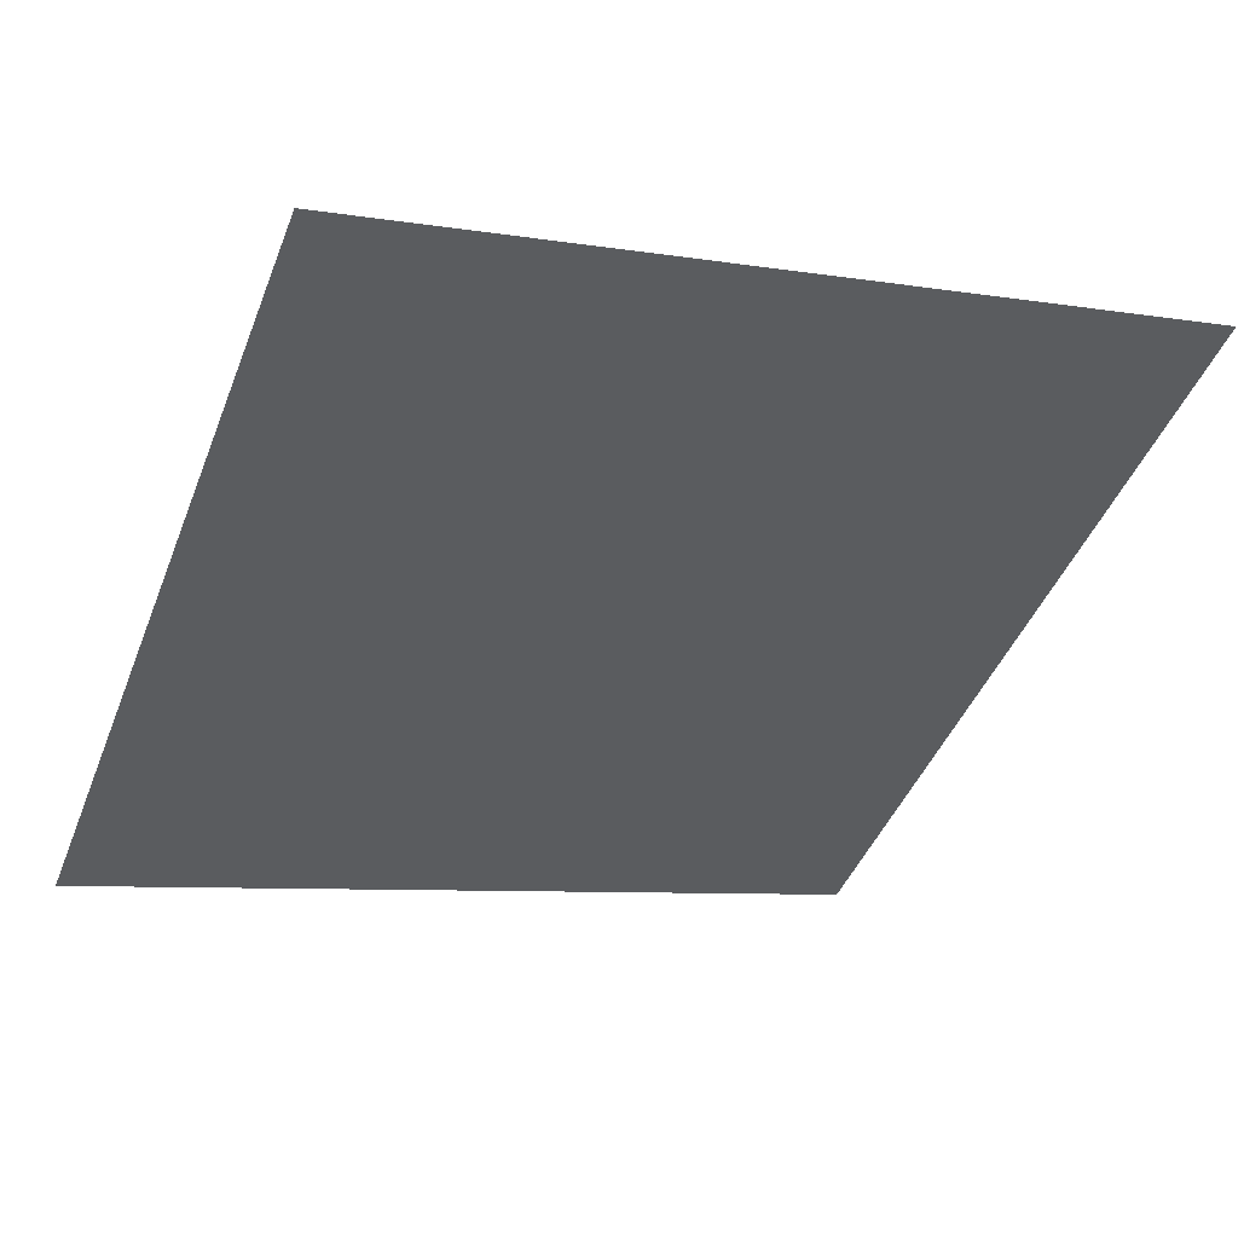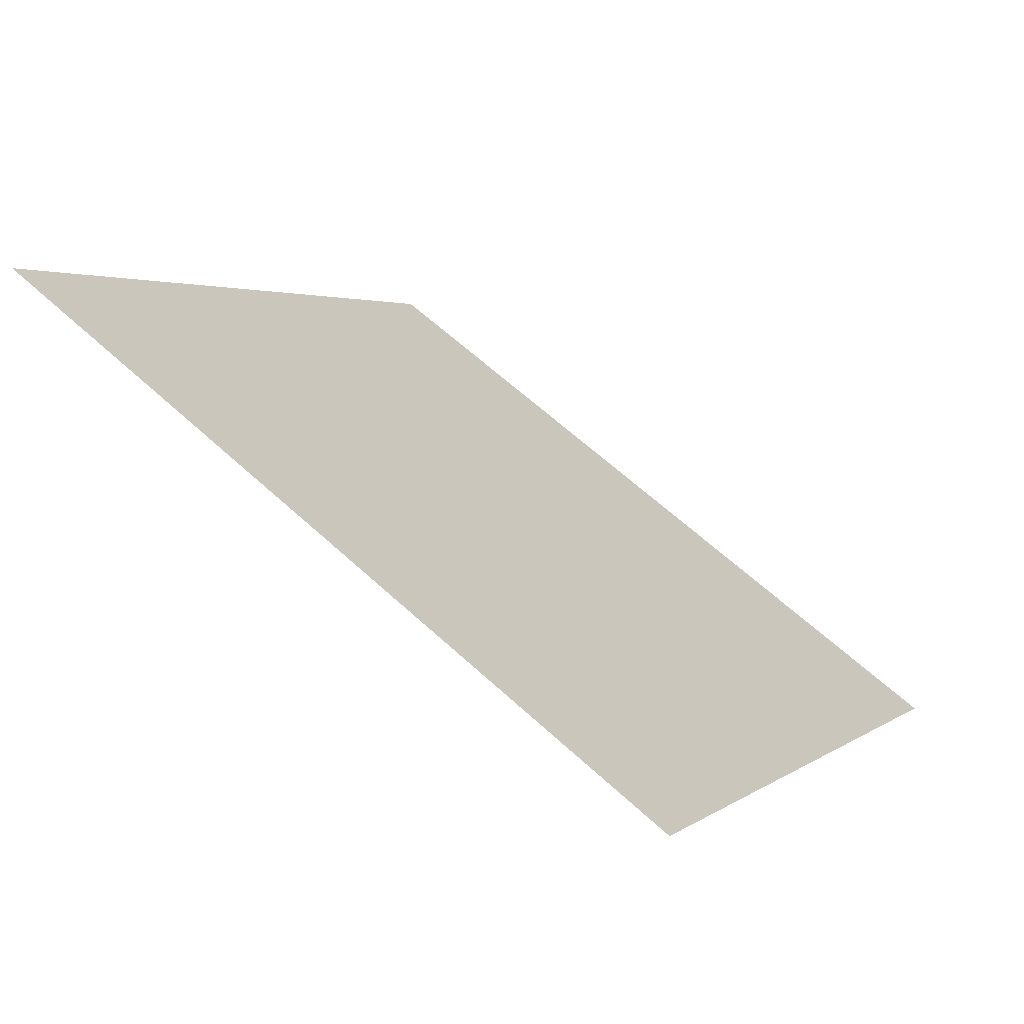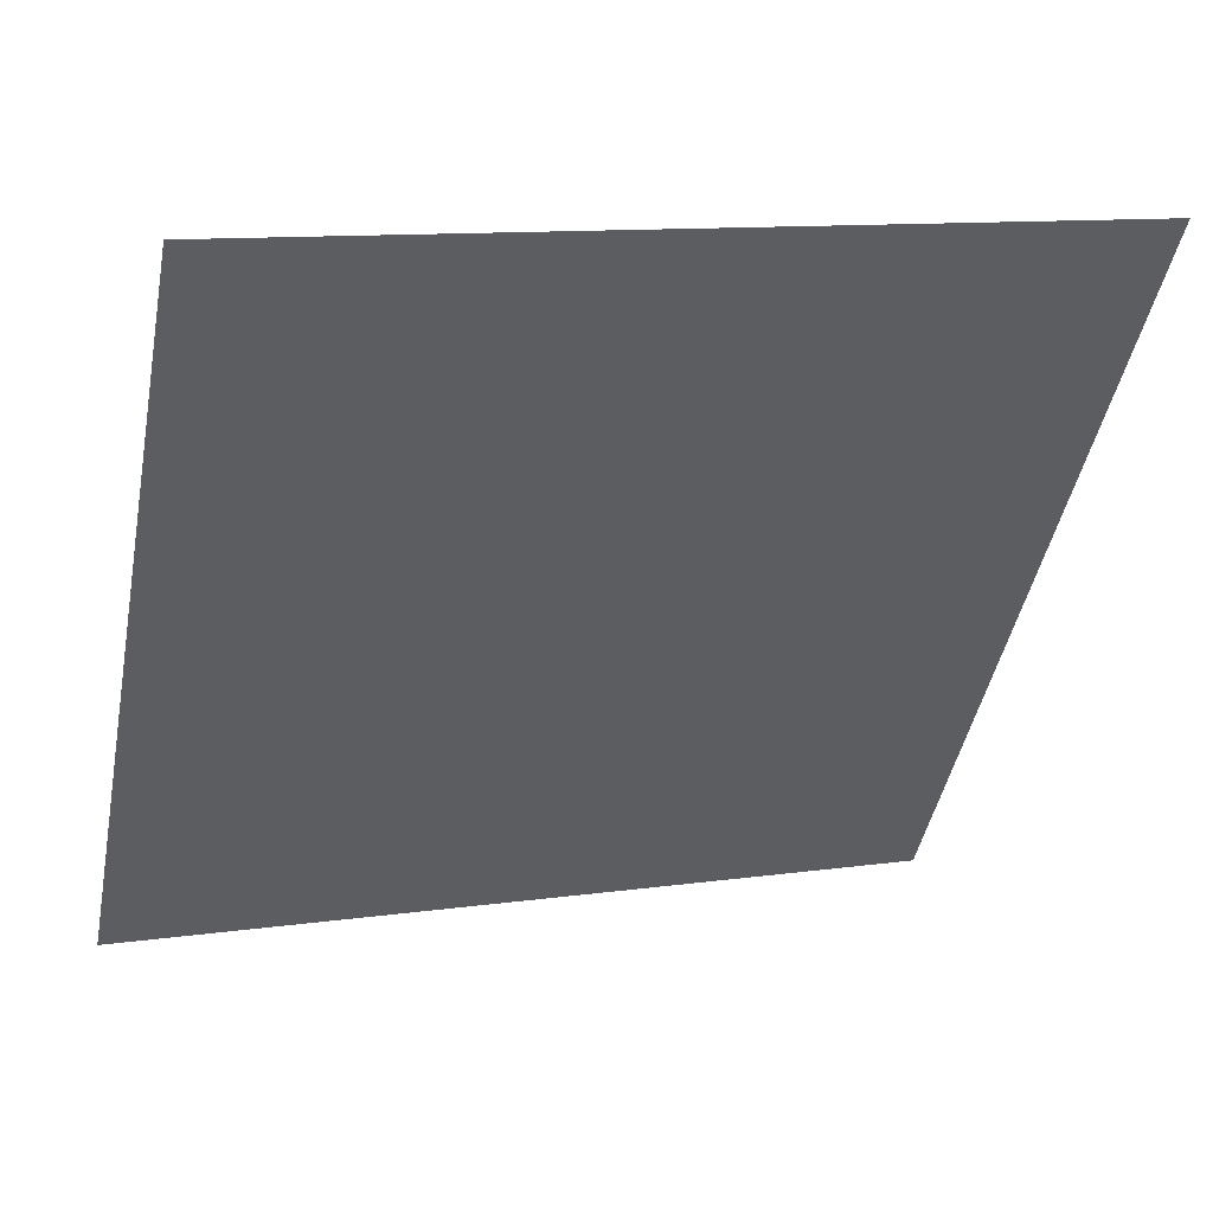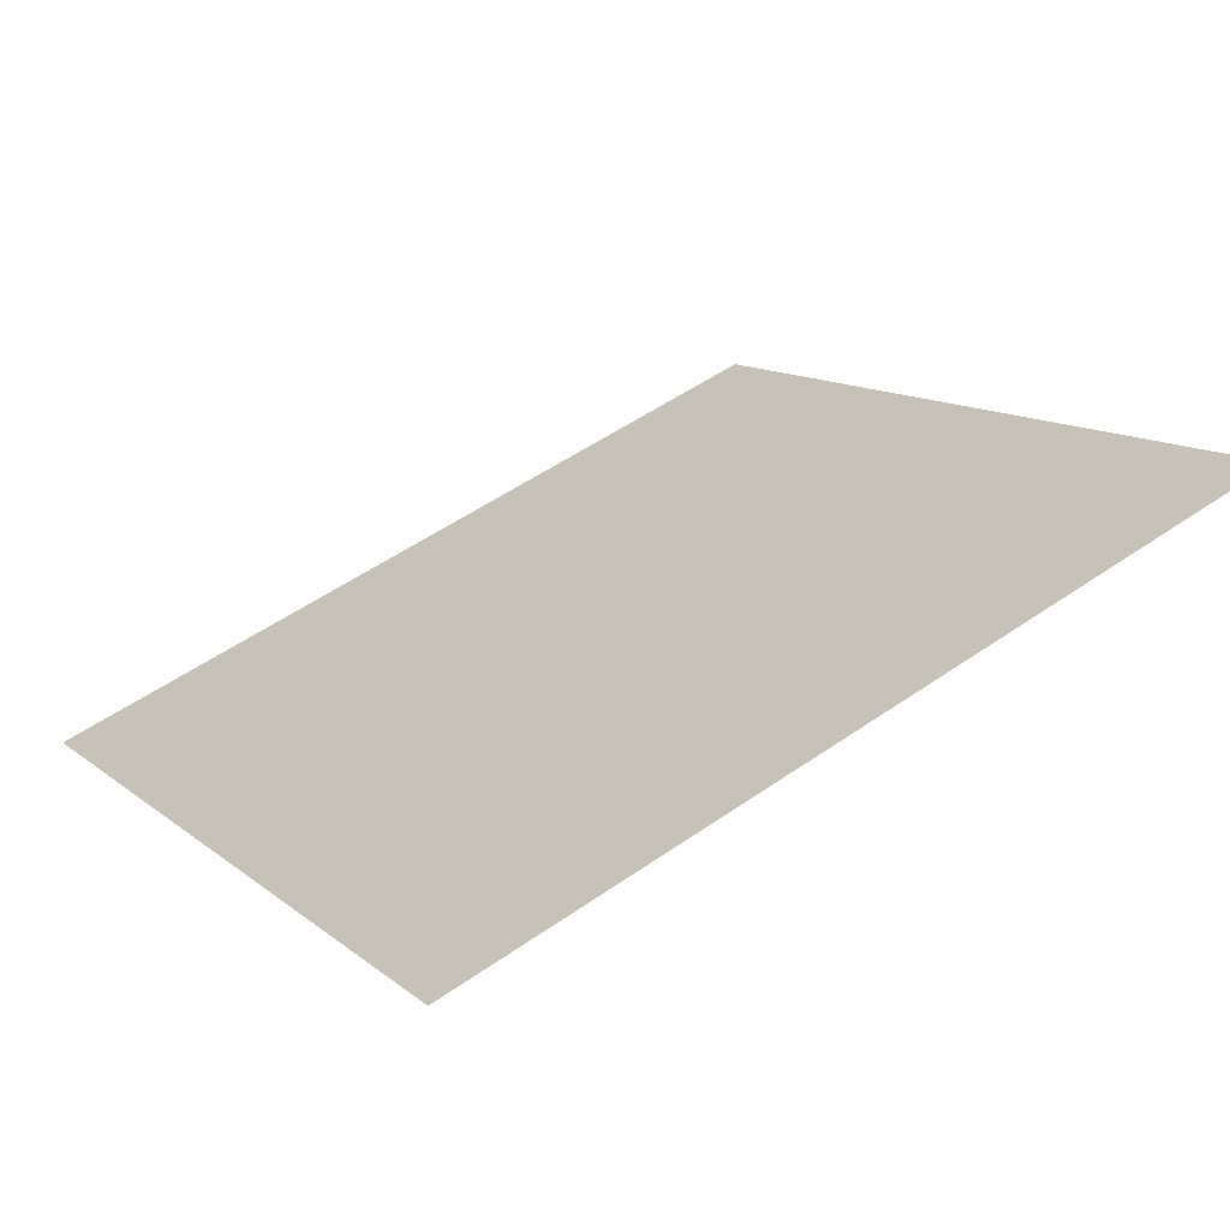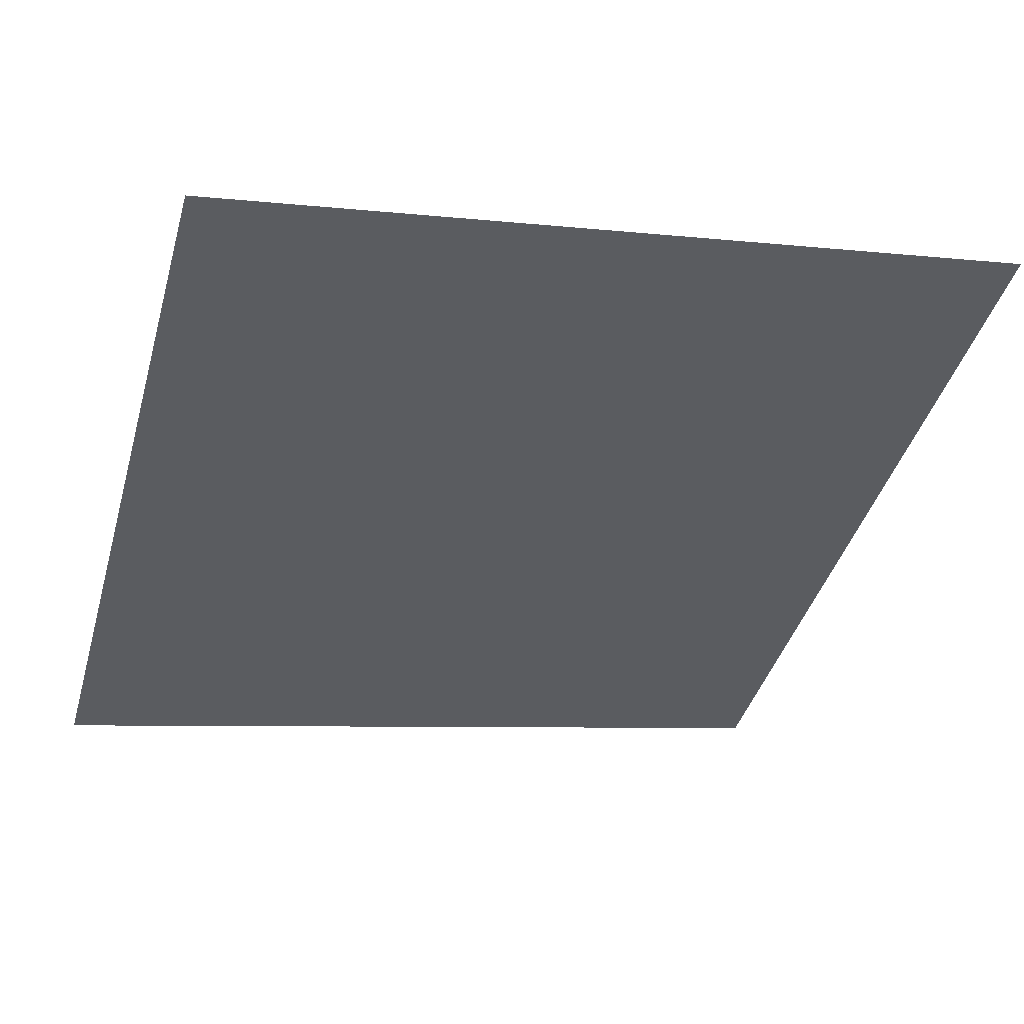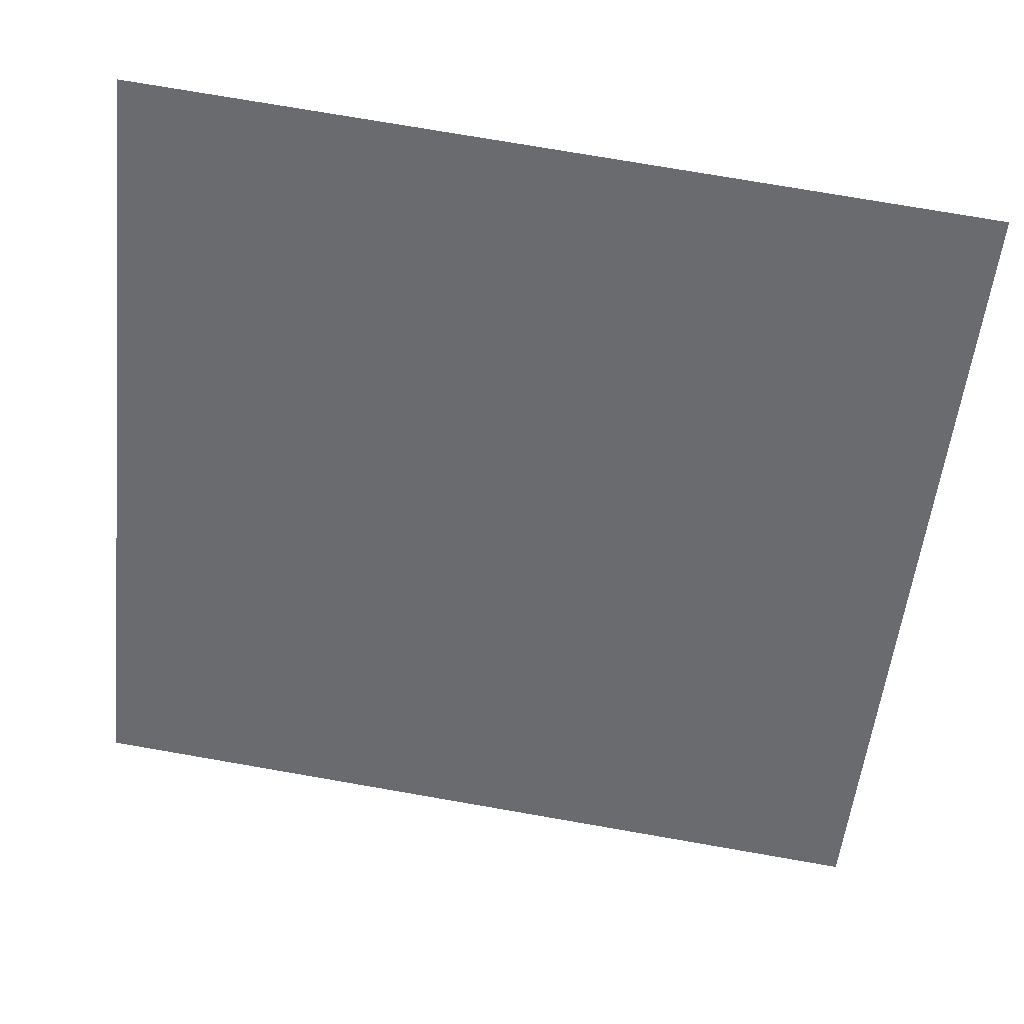
<metadata>
{"format":"obj","ext":"obj","renderer":"f3d","projection":"perspective","resolution":1024,"background":"white","views":[{"elev":-4.1,"azim":-24.6,"up":"+Y"},{"elev":1.4,"azim":115.1,"up":"+Y"},{"elev":9.9,"azim":159.8,"up":"+Z"},{"elev":55.1,"azim":-36.2,"up":"+Y"},{"elev":-2.1,"azim":-18.0,"up":"+Y"},{"elev":72.8,"azim":8.4,"up":"+Z"}]}
</metadata>
<code>
v 0.1114 0.7754 0.4956
v 0.1049 0.7756 0.4957
v 0.105 0.7795 0.5009
v 0.1115 0.7793 0.5009
f 4 3 2 1

</code>
